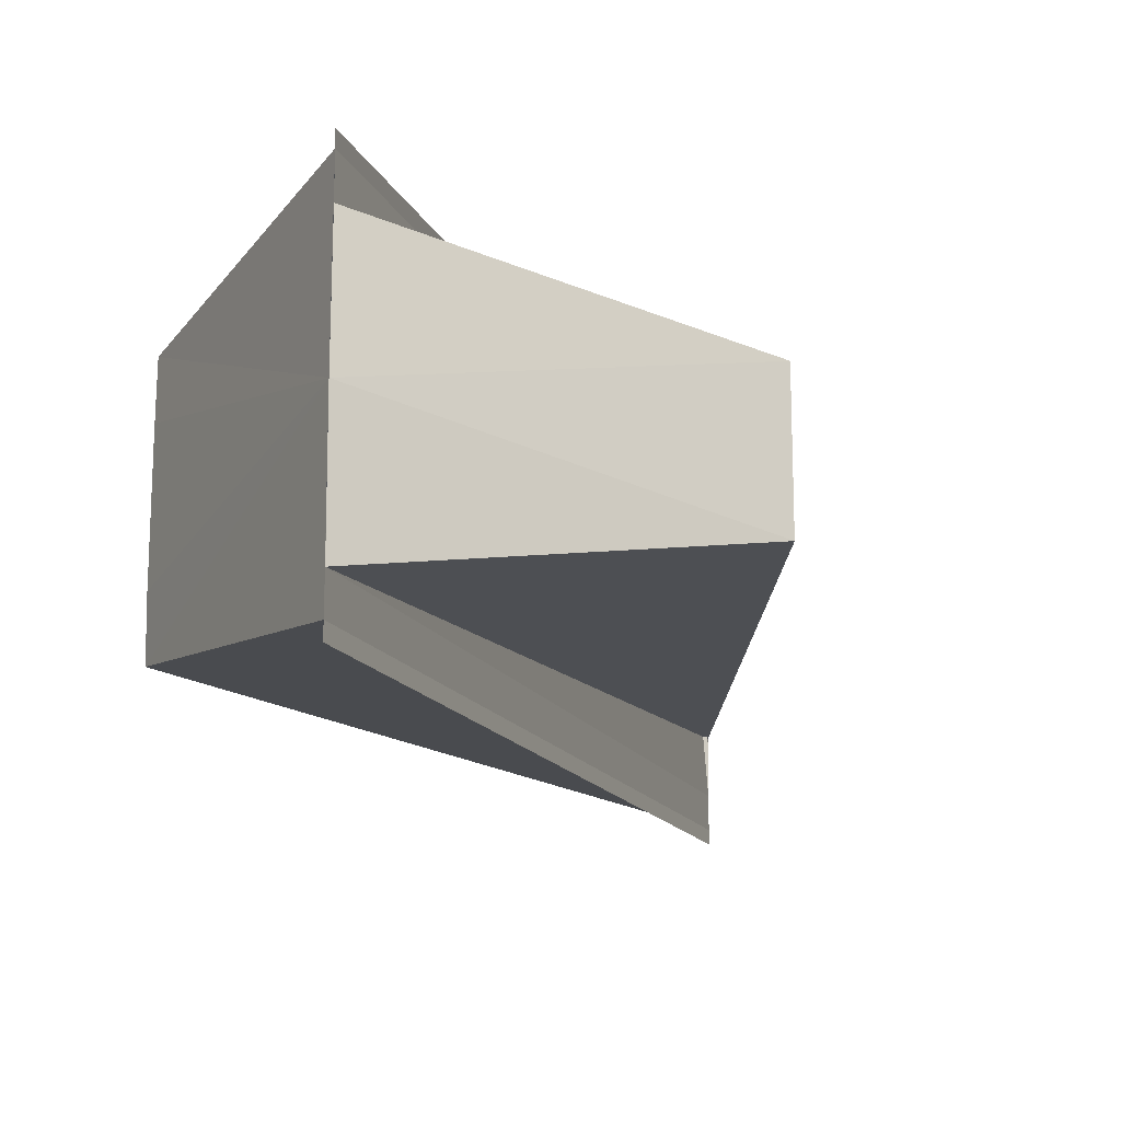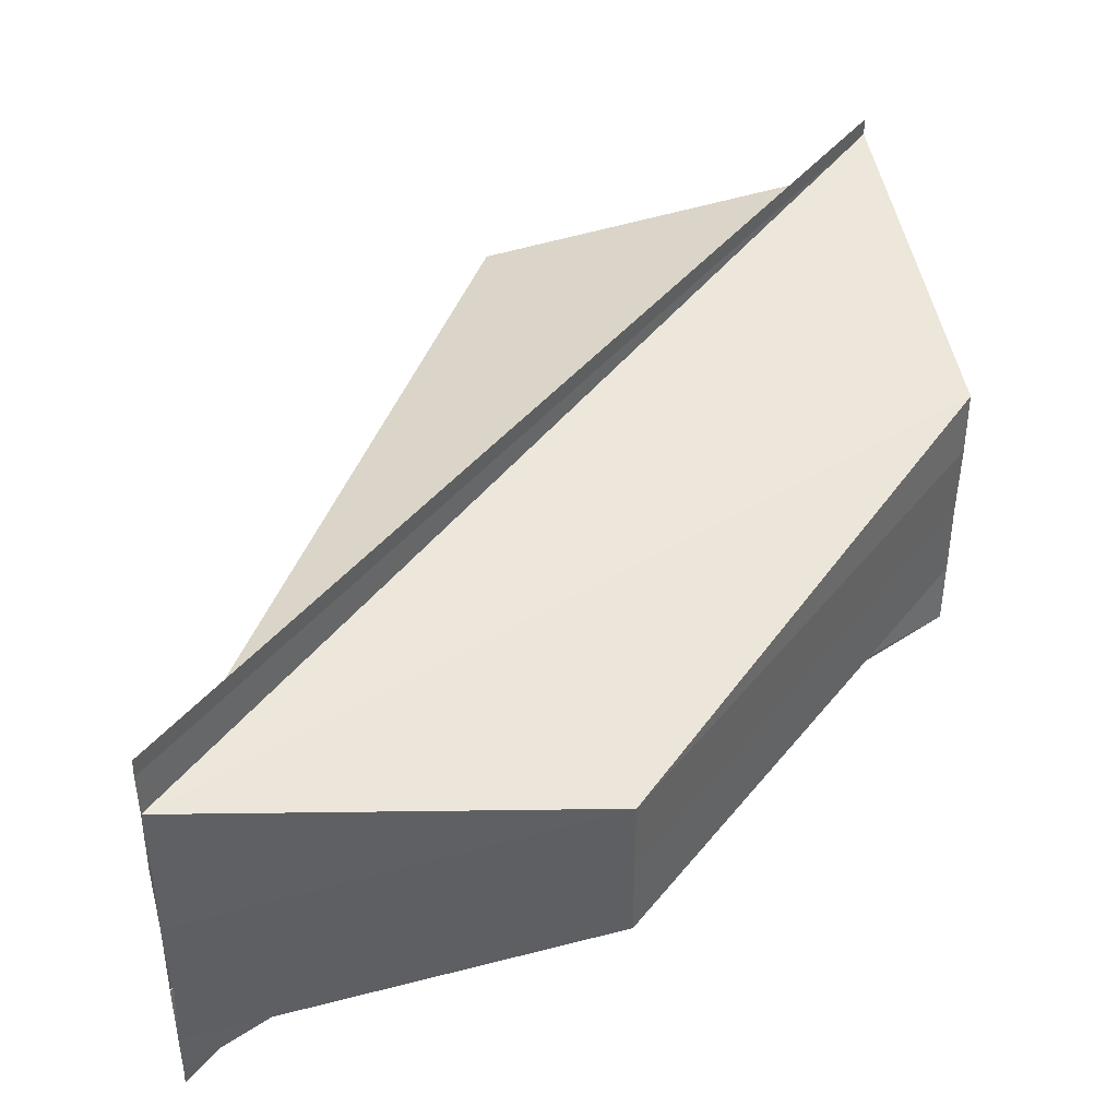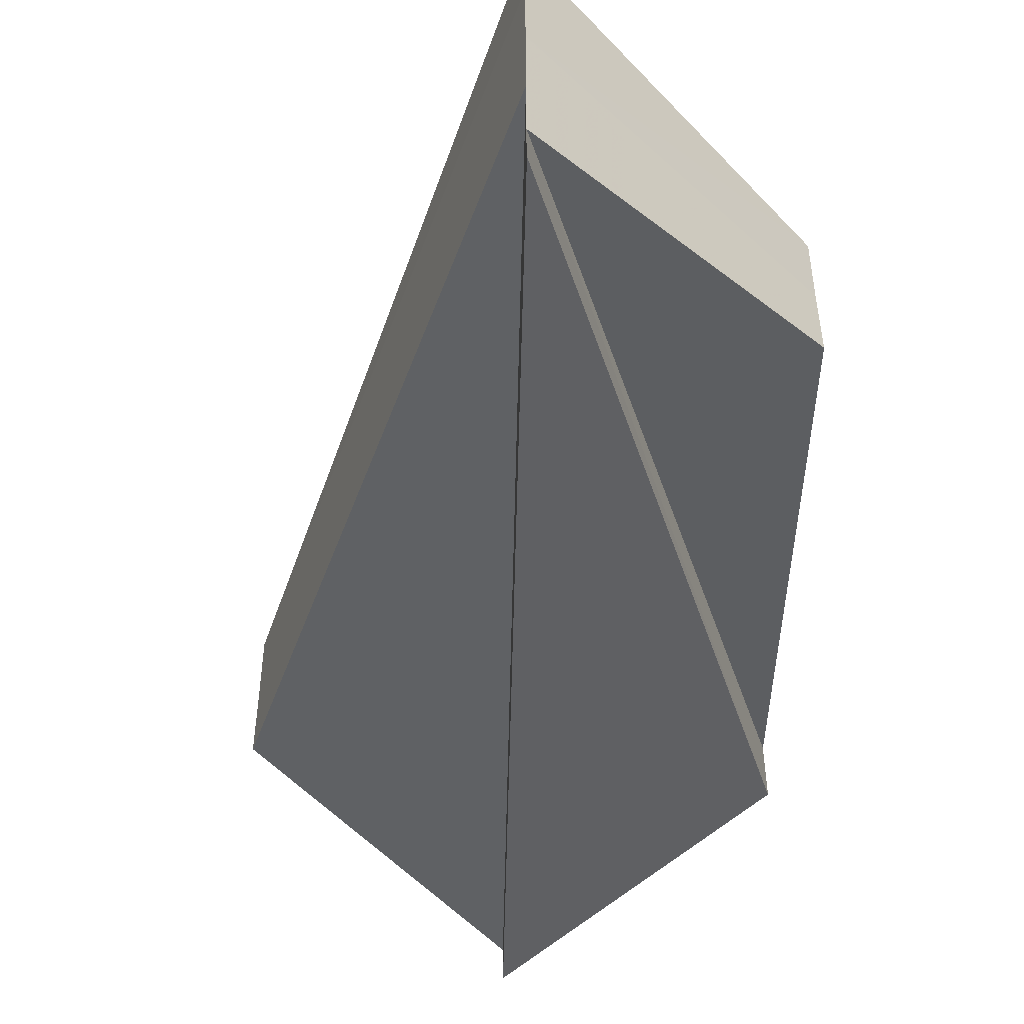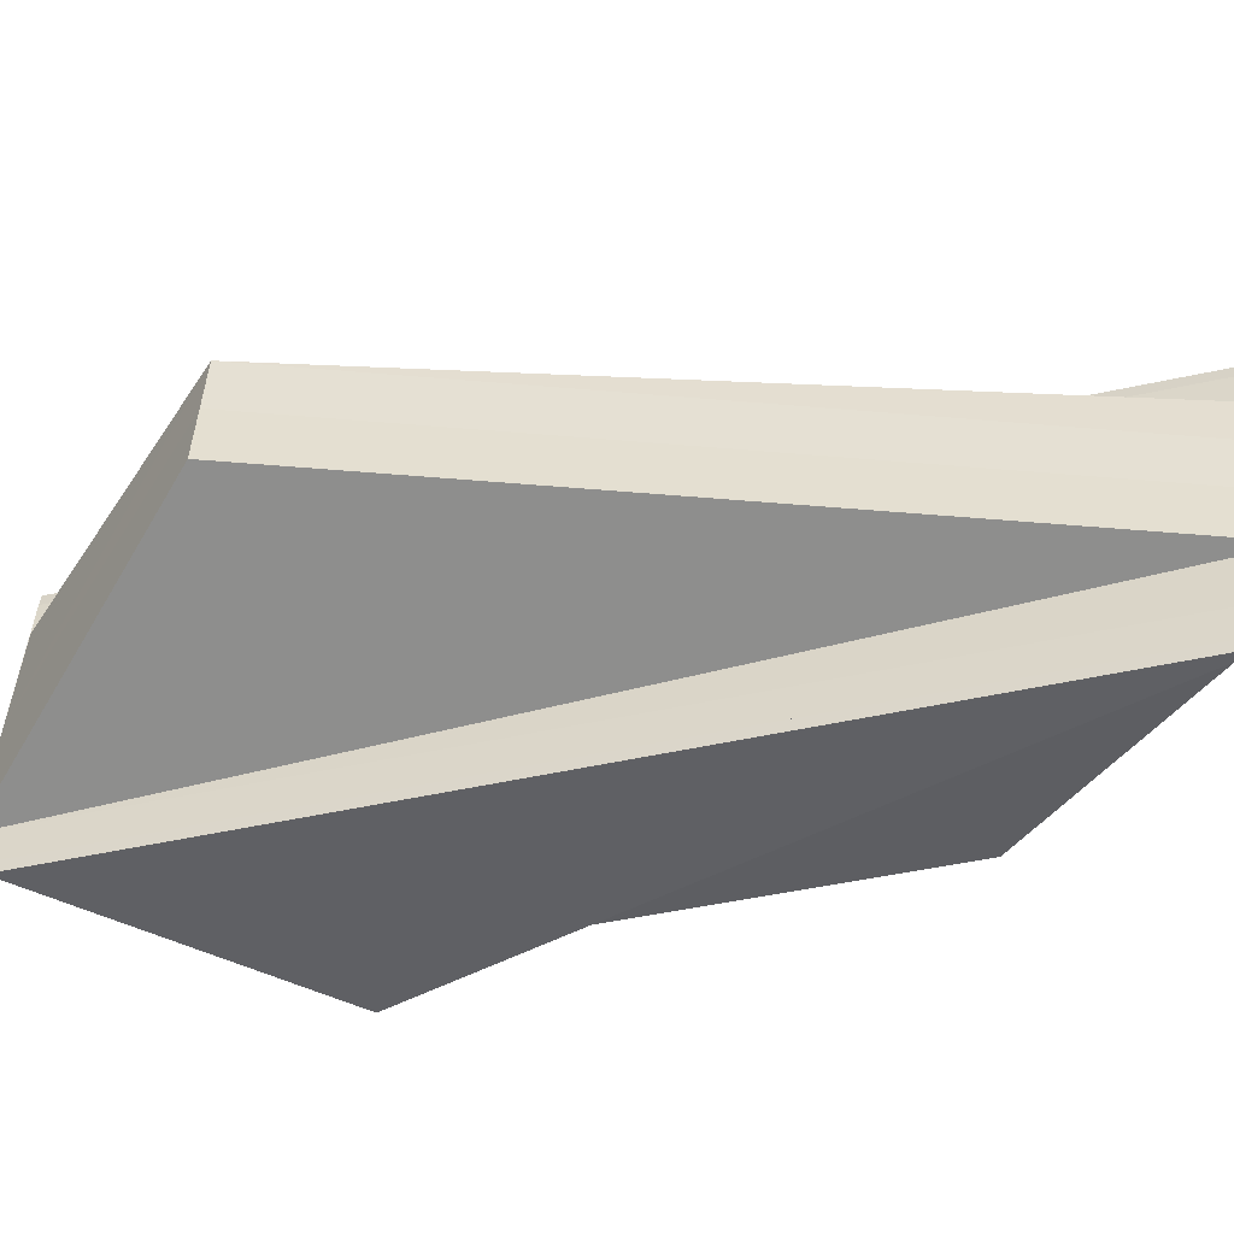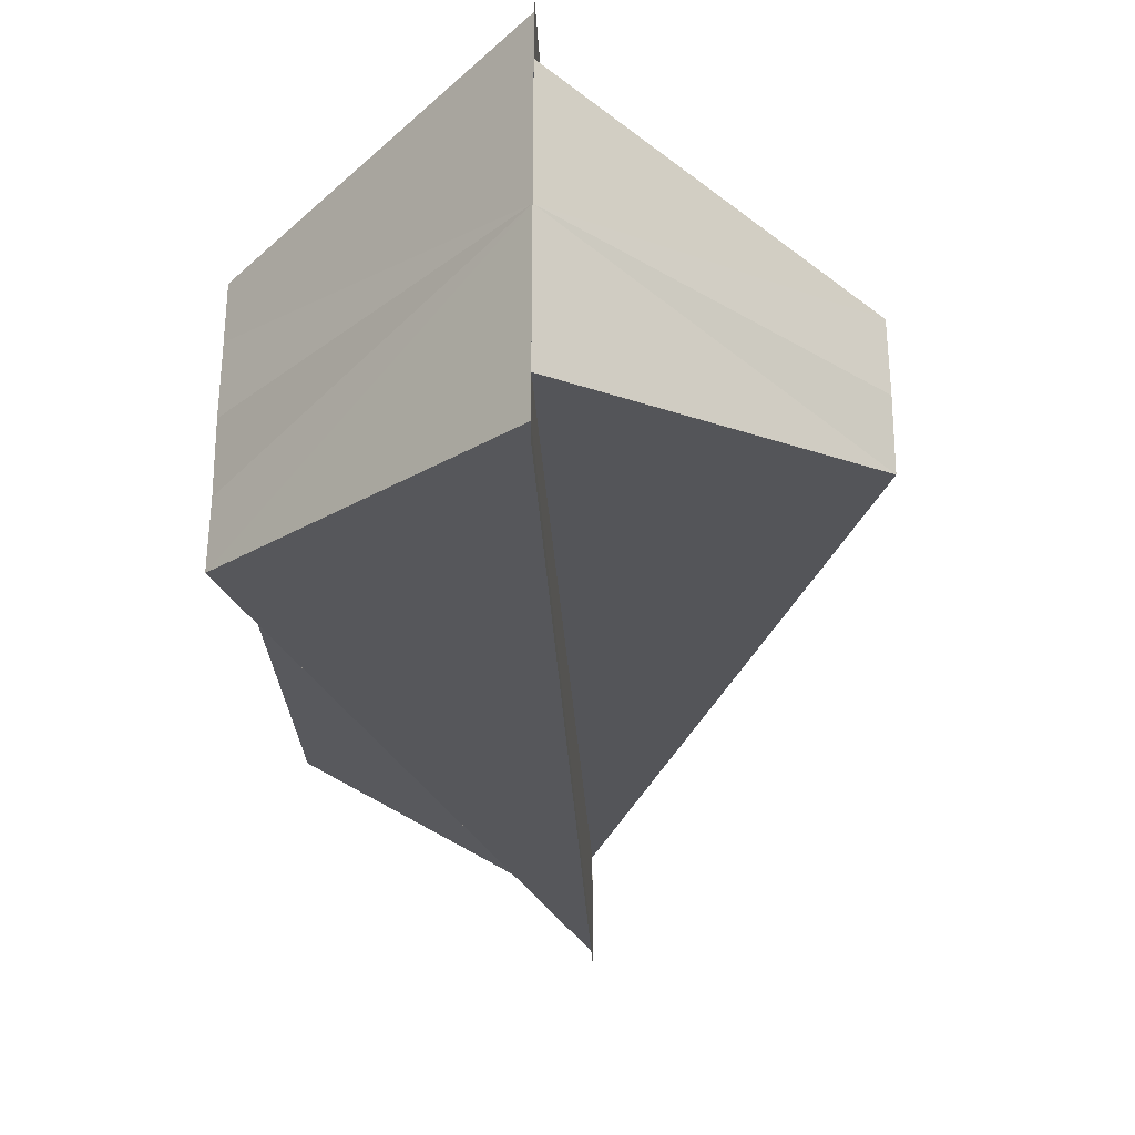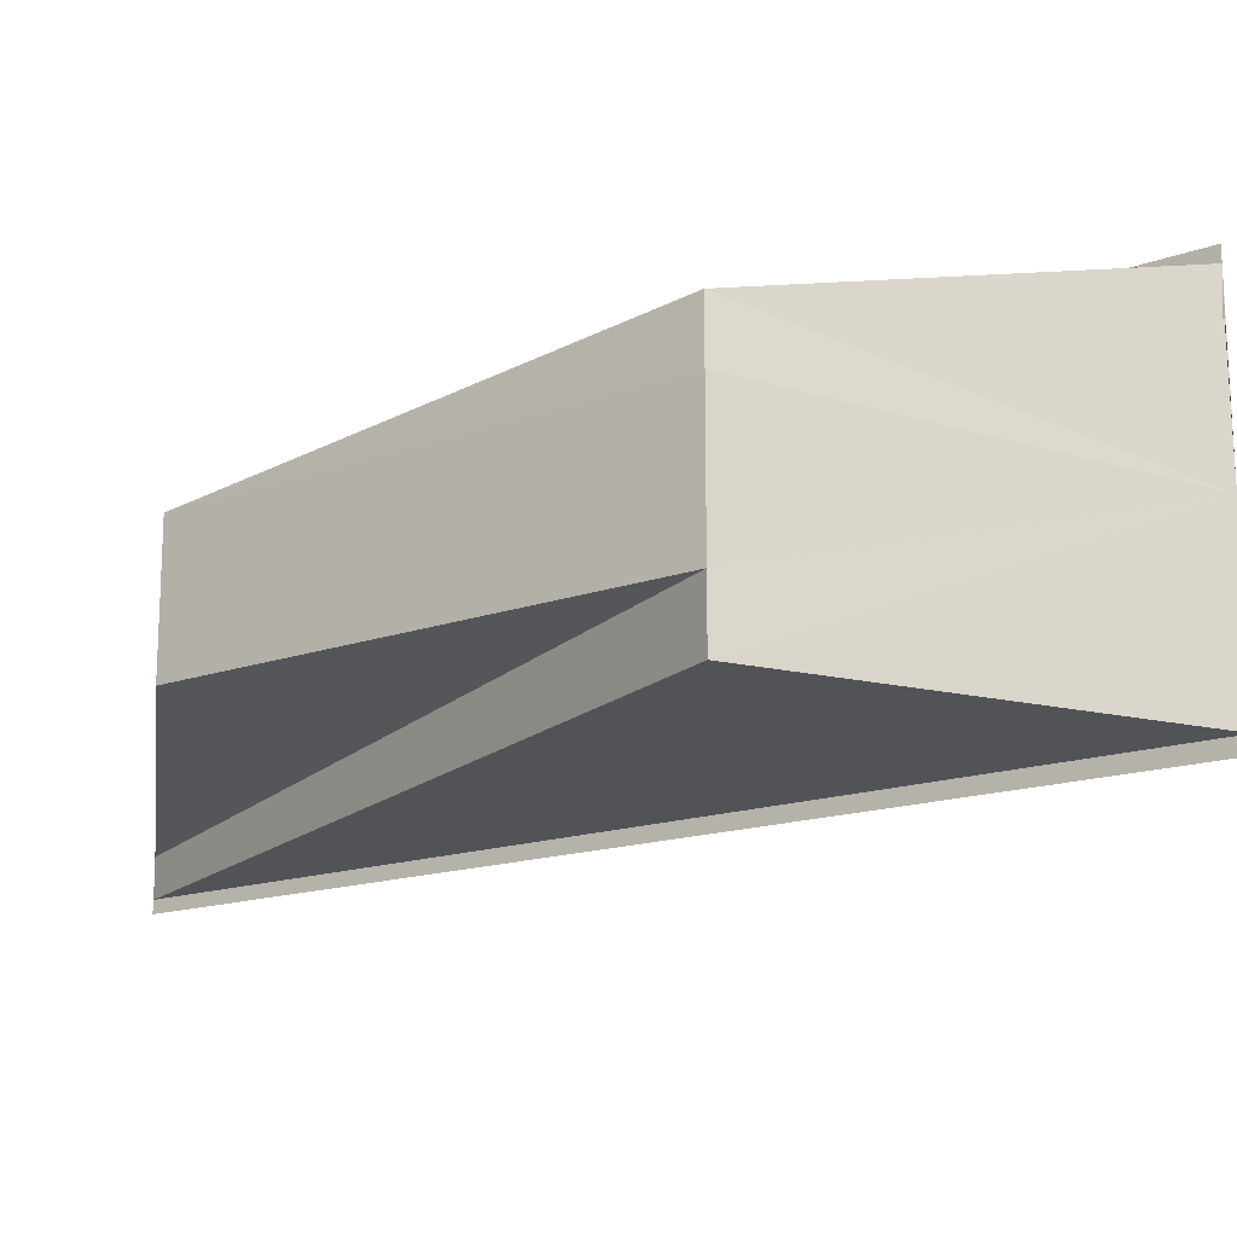
<metadata>
{"format":"obj","ext":"obj","renderer":"f3d","projection":"perspective","resolution":1024,"background":"white","views":[{"elev":-14.4,"azim":152.6,"up":"+Z"},{"elev":41.5,"azim":-10.0,"up":"+Z"},{"elev":-47.1,"azim":-46.1,"up":"+Z"},{"elev":-53.4,"azim":-121.9,"up":"+Z"},{"elev":-27.9,"azim":137.9,"up":"+Z"},{"elev":-15.9,"azim":81.7,"up":"+Z"}]}
</metadata>
<code>
o 29245
v 2243 1862 10.36
v 2243 1862 10.36
v 2243 1862 10.36
v 2243 1862 10.36
v 2243 1862 10.36
v 2243 1862 10.36
v 2243 1862 10.36
v 2243 1862 10.36
v 2243 1862 10.36
v 2243 1862 10.36
v 2243 1862 10.36
v 2243 1862 10.36
v 2243 1862 10.36
v 2243 1862 10.36
v 2243 1862 10.36
v 2243 1862 10.36
v 2243 1862 10.36
v 2243 1862 10.36
v 2243 1862 10.36
v 2243 1862 10.36
v 2243 1862 10.37
v 2243 1862 10.37
v 2243 1862 10.36
v 2243 1862 10.36
v 2243 1862 10.36
v 2243 1862 10.36
v 2243 1862 10.36
v 2243 1862 10.36
v 2243 1862 10.36
v 2243 1862 10.37
v 2243 1862 10.37
v 2243 1862 10.37
v 2243 1862 10.37
v 2243 1862 10.37
v 2243 1862 10.37
v 2243 1862 10.37
v 2243 1862 10.37
v 2243 1862 10.37
v 2243 1862 10.37
v 2243 1862 10.37
v 2243 1862 10.37
v 2243 1862 10.37
v 2243 1862 10.37
v 2243 1862 10.37
v 2243 1862 10.37
v 2243 1862 10.37
v 2243 1862 10.36
v 2243 1862 10.36
v 2243 1862 10.36
v 2243 1862 10.36
v 2243 1862 10.37
v 2243 1862 10.37
v 2243 1862 10.37
v 2243 1862 10.37
v 2243 1862 10.37
v 2243 1862 10.37
v 2243 1862 10.36
v 2243 1862 10.36
v 2243 1862 10.37
v 2243 1862 10.37
v 2243 1862 10.36
v 2243 1862 10.36
f 1 2 3
f 3 4 5
f 6 7 5
f 8 7 9
f 10 9 11
f 12 8 13
f 12 14 13
f 13 15 16
f 10 17 18
f 19 8 20
f 10 21 22
f 10 20 23
f 20 24 23
f 25 24 26
f 24 27 26
f 28 27 29
f 10 30 31
f 32 33 30
f 34 33 35
f 36 37 35
f 38 39 34
f 40 39 32
f 41 40 42
f 36 43 44
f 44 45 46
f 10 47 20
f 47 48 20
f 49 48 47
f 50 48 49
f 10 51 47
f 51 49 47
f 10 52 51
f 53 49 51
f 52 53 51
f 50 49 53
f 54 53 52
f 50 53 54
f 55 54 56
f 50 57 58
f 59 54 60
f 61 59 60
f 50 59 61
f 10 61 60
f 10 62 61
f 62 50 61
f 27 50 62

</code>
